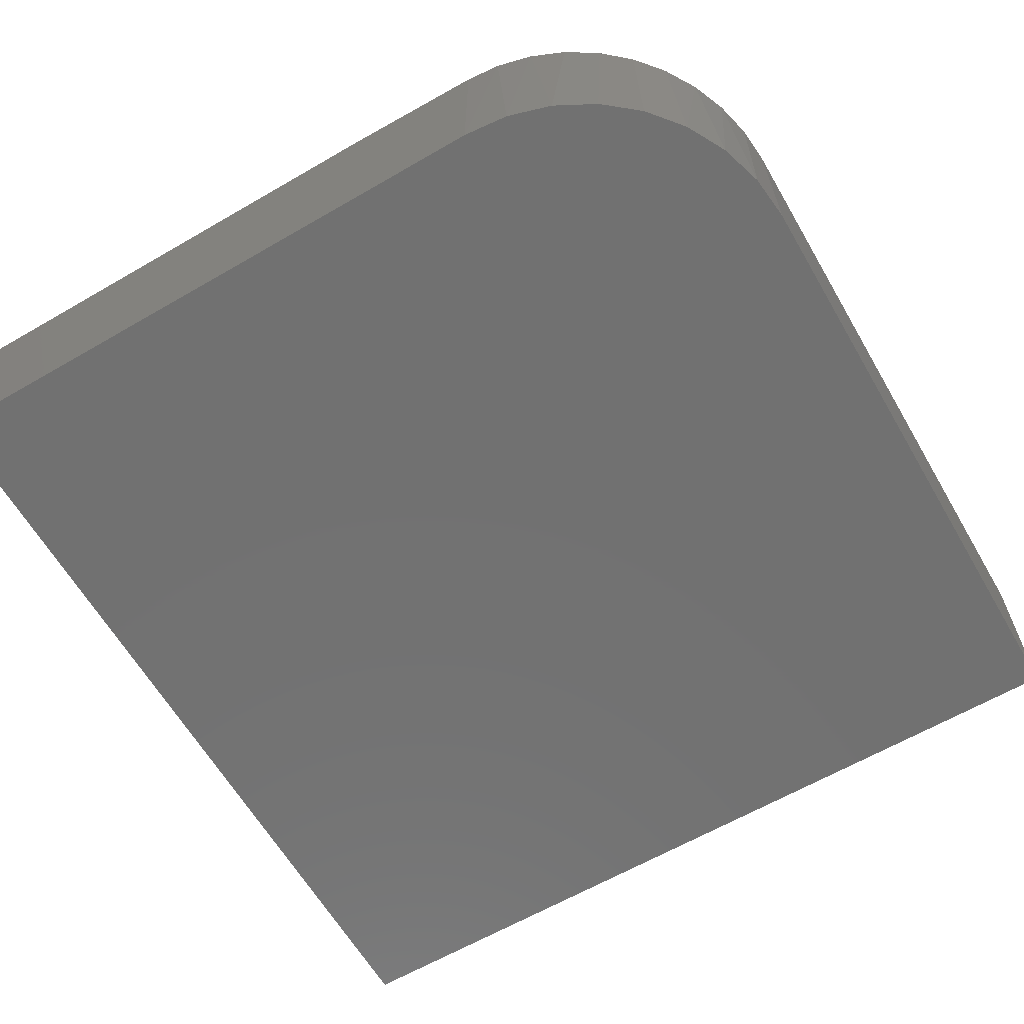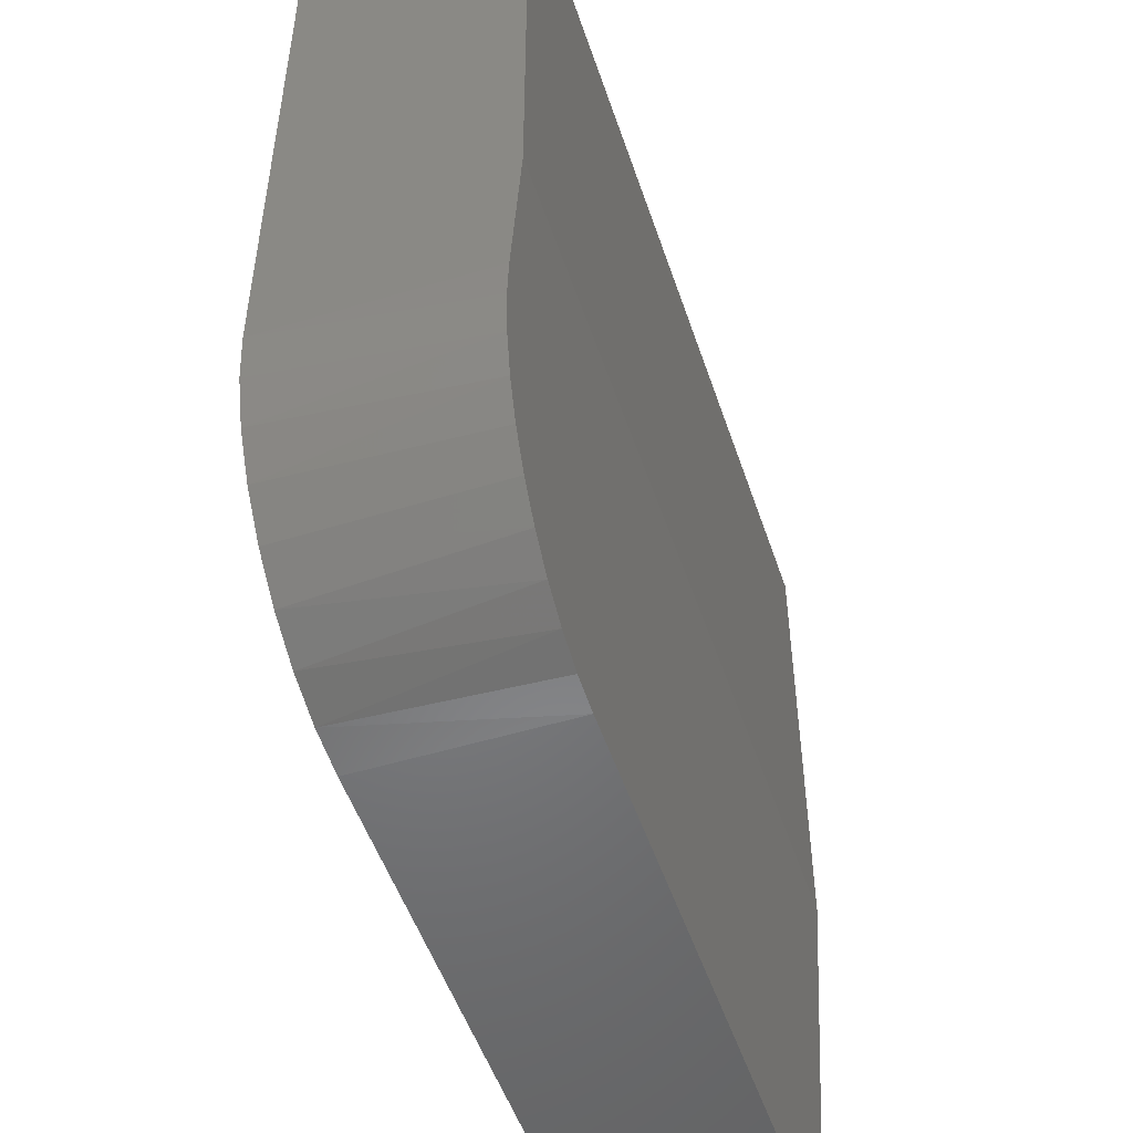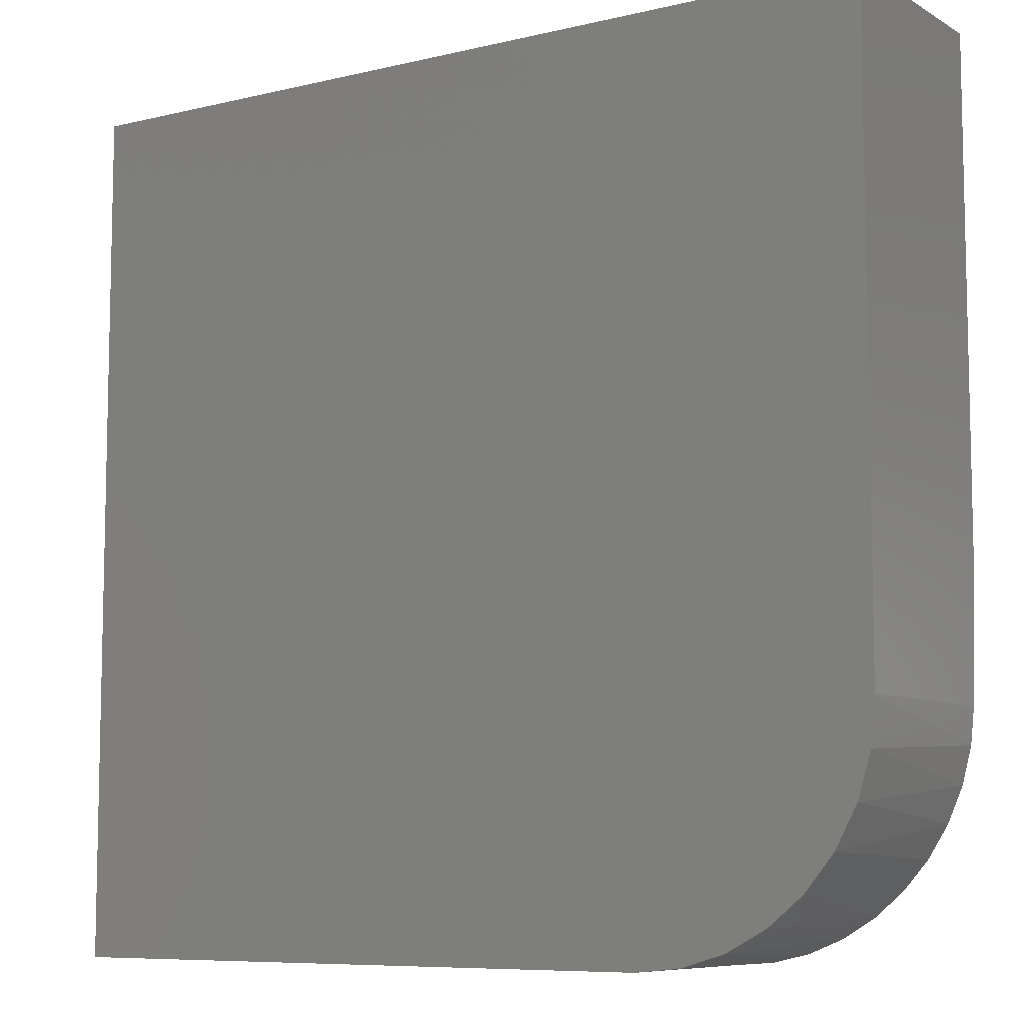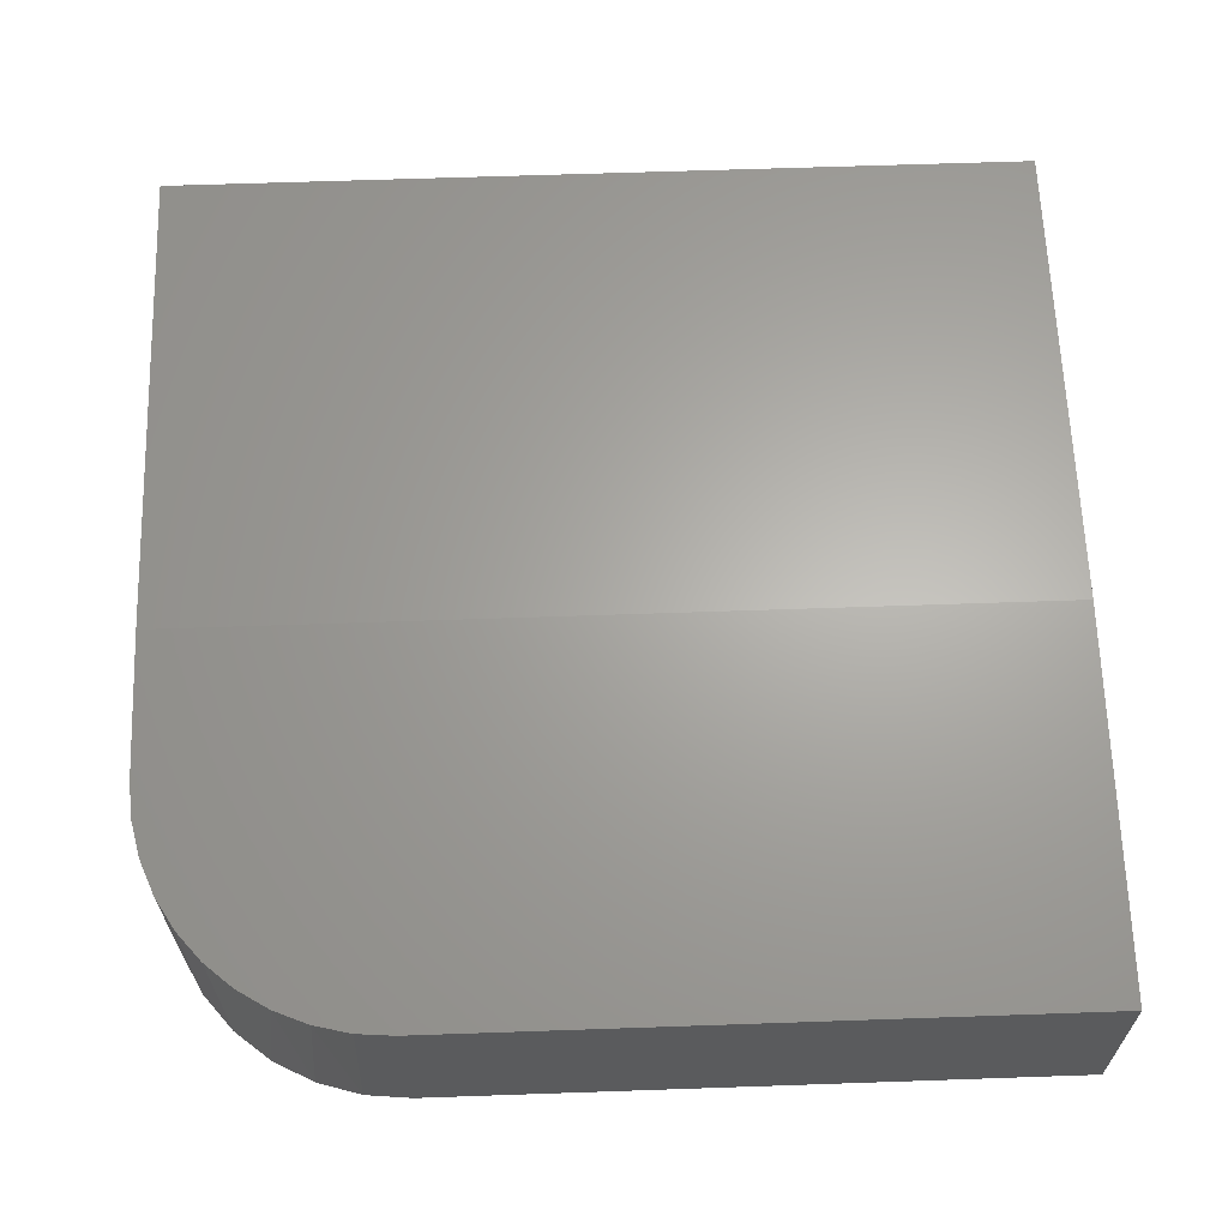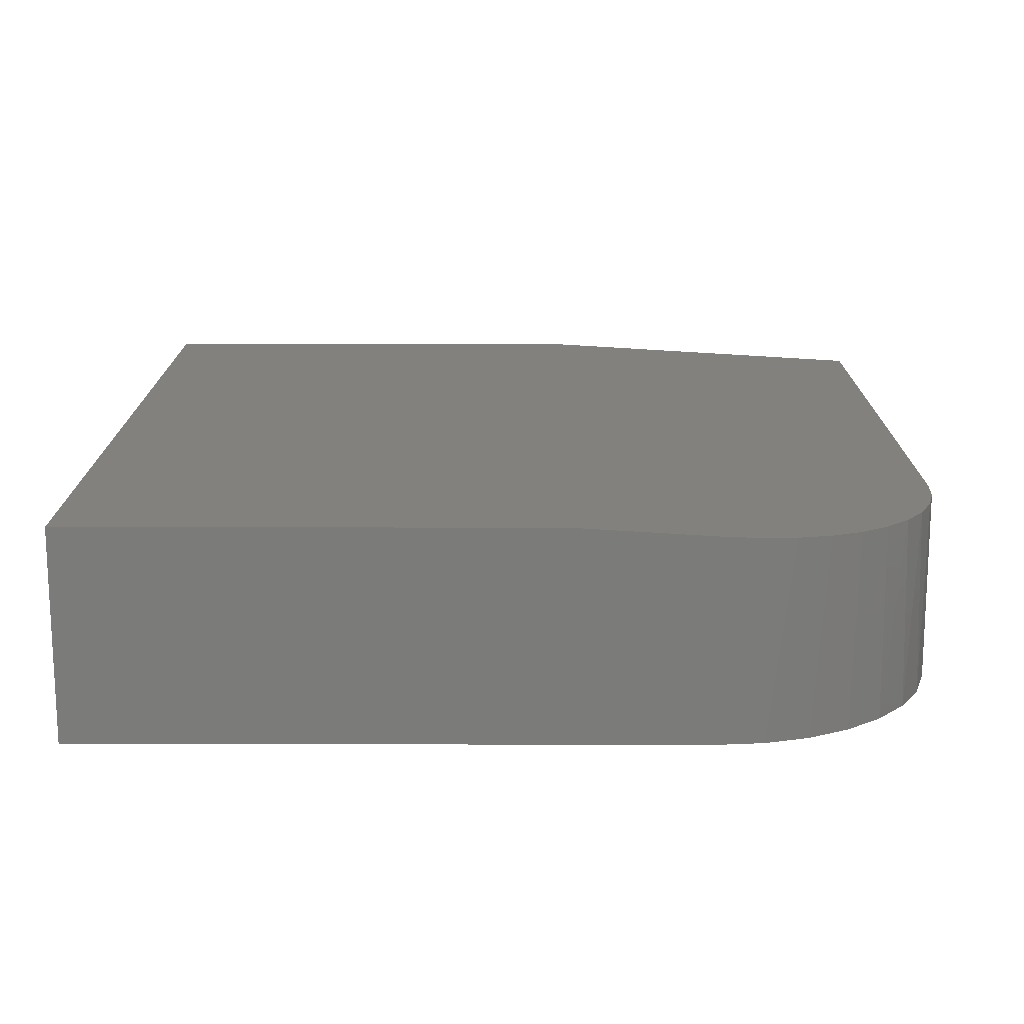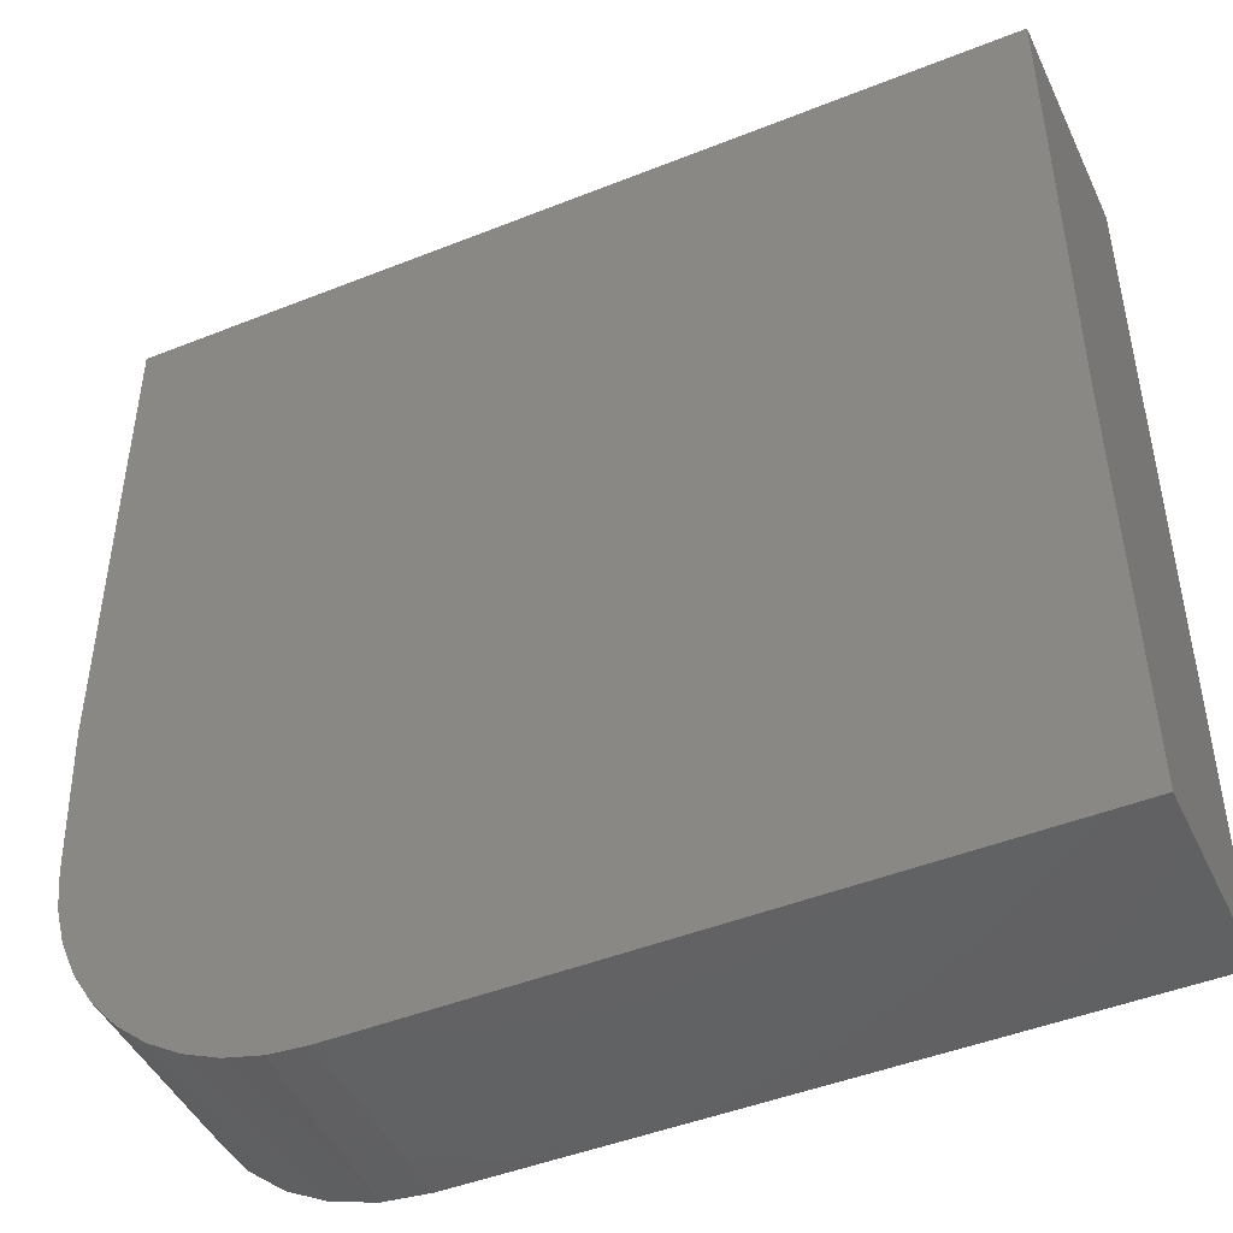
<metadata>
{"format":"stl","ext":"stl","renderer":"f3d","projection":"perspective","resolution":1024,"background":"white","views":[{"elev":-63.3,"azim":120.3,"up":"+Y"},{"elev":-51.1,"azim":108.3,"up":"+Z"},{"elev":-8.0,"azim":33.4,"up":"+Z"},{"elev":63.7,"azim":178.0,"up":"+Y"},{"elev":15.9,"azim":90.2,"up":"+Y"},{"elev":-46.3,"azim":-155.5,"up":"+Z"}]}
</metadata>
<code>
# stl→obj: 28 verts, 52 faces
v 0.75 0.1875 -0.09375
v 0.75 0.1726 -0.3438
v 0.7454 0.169 -0.4046
v 0.7309 0.1653 -0.467
v 0.7067 0.1618 -0.5263
v 0.6734 0.1585 -0.5811
v 0.632 0.1556 -0.63
v 0.5835 0.1531 -0.6717
v 0.5289 0.1511 -0.7054
v 0.4698 0.1496 -0.73
v 0.4076 0.1487 -0.745
v 0.3438 0.1484 -0.75
v -0.75 0.1484 -0.75
v -0.75 0.1875 -0.09375
v -0.75 -0.1875 -0.75
v 0.3438 -0.1875 -0.75
v 0.75 0.1875 0.75
v 0.75 -0.1875 0.75
v 0.75 -0.1875 -0.3438
v 0.423 -0.1875 -0.7422
v 0.4992 -0.1875 -0.7191
v 0.5695 -0.1875 -0.6815
v 0.631 -0.1875 -0.631
v 0.6815 -0.1875 -0.5695
v 0.7191 -0.1875 -0.4992
v 0.7422 -0.1875 -0.423
v -0.75 -0.1875 0.75
v -0.75 0.1875 0.75
f 1 2 3
f 1 3 4
f 1 4 5
f 1 5 6
f 1 6 7
f 1 7 8
f 1 8 9
f 1 9 10
f 1 10 11
f 1 11 12
f 1 12 13
f 1 13 14
f 15 13 16
f 16 13 12
f 17 18 1
f 1 18 19
f 1 19 2
f 15 16 20
f 15 20 21
f 15 21 22
f 15 22 23
f 15 23 24
f 15 24 25
f 15 25 26
f 15 26 19
f 15 19 18
f 15 18 27
f 26 25 4
f 4 25 5
f 5 25 24
f 8 7 23
f 23 22 8
f 9 8 22
f 22 21 9
f 9 21 10
f 10 21 20
f 2 19 3
f 3 19 26
f 3 26 4
f 23 7 24
f 24 7 6
f 24 6 5
f 16 12 20
f 20 12 11
f 20 11 10
f 14 28 1
f 1 28 17
f 27 28 15
f 15 28 14
f 15 14 13
f 18 17 27
f 27 17 28

</code>
